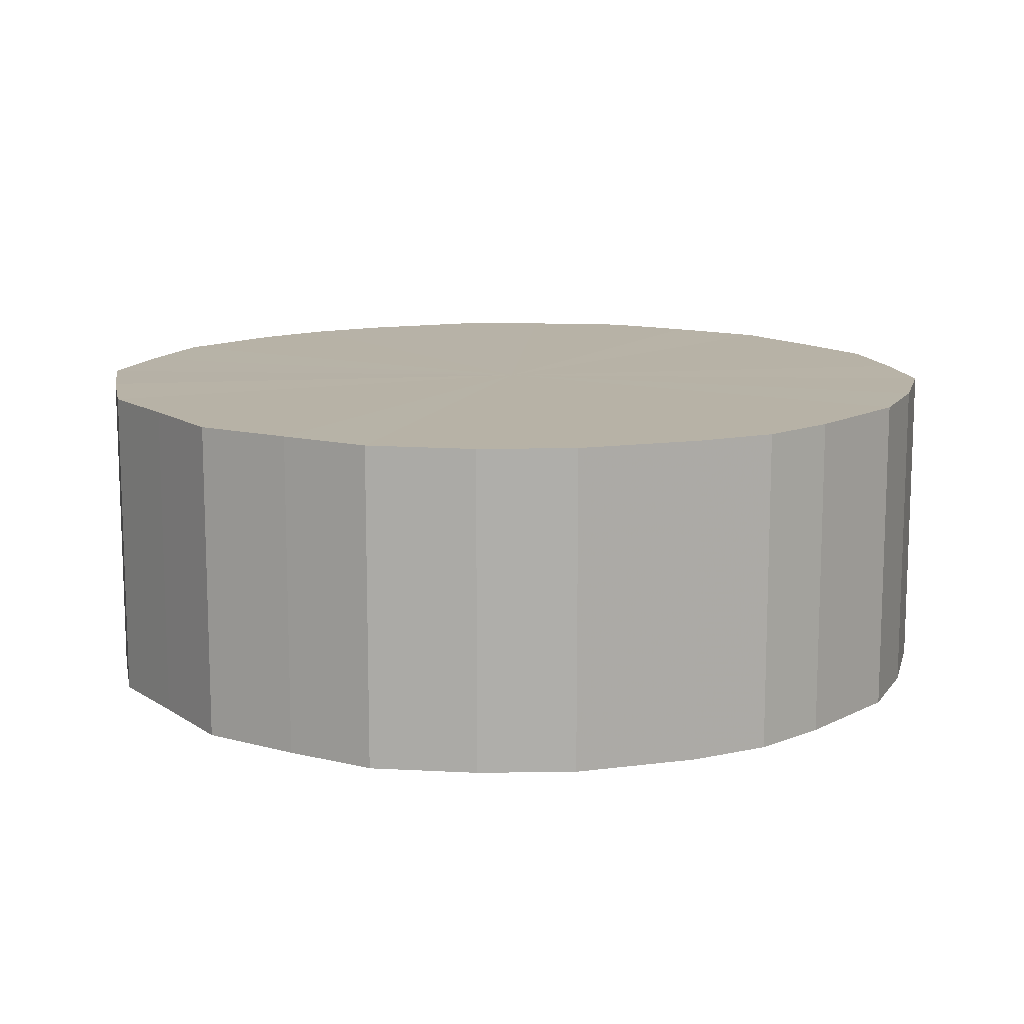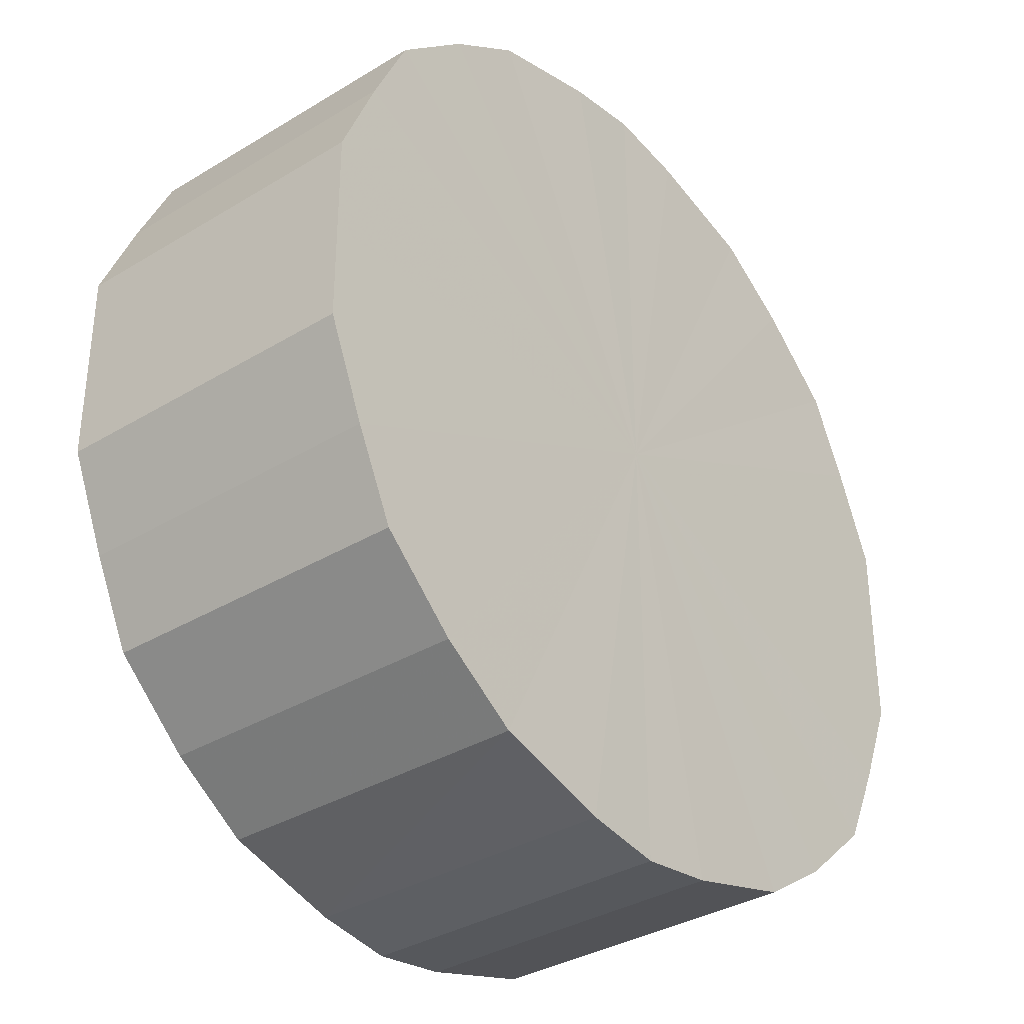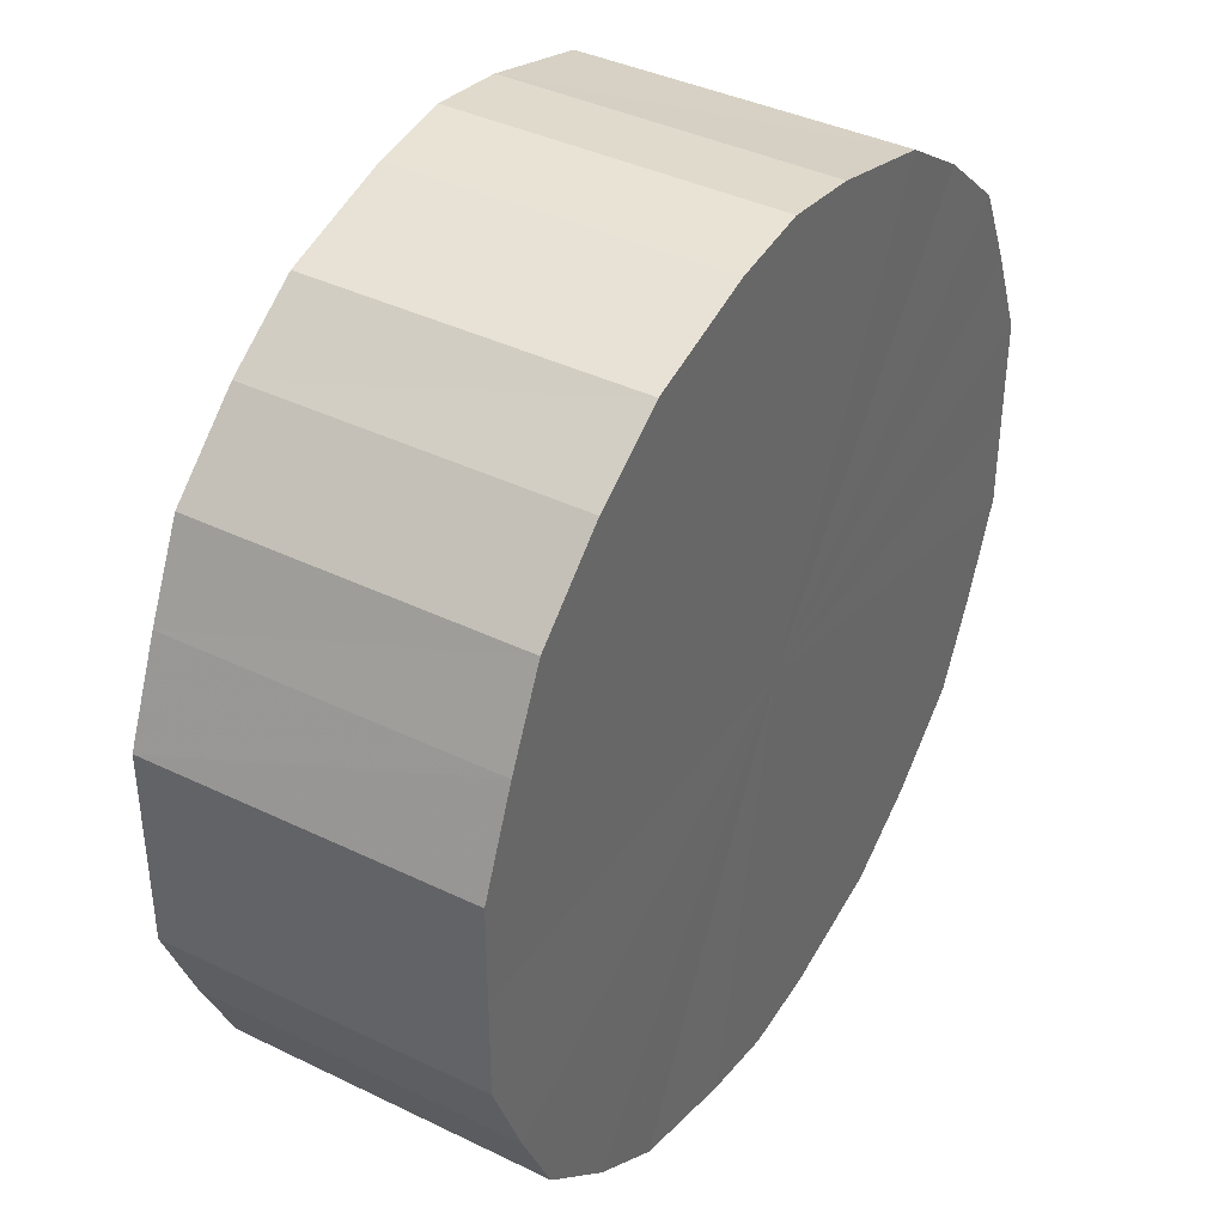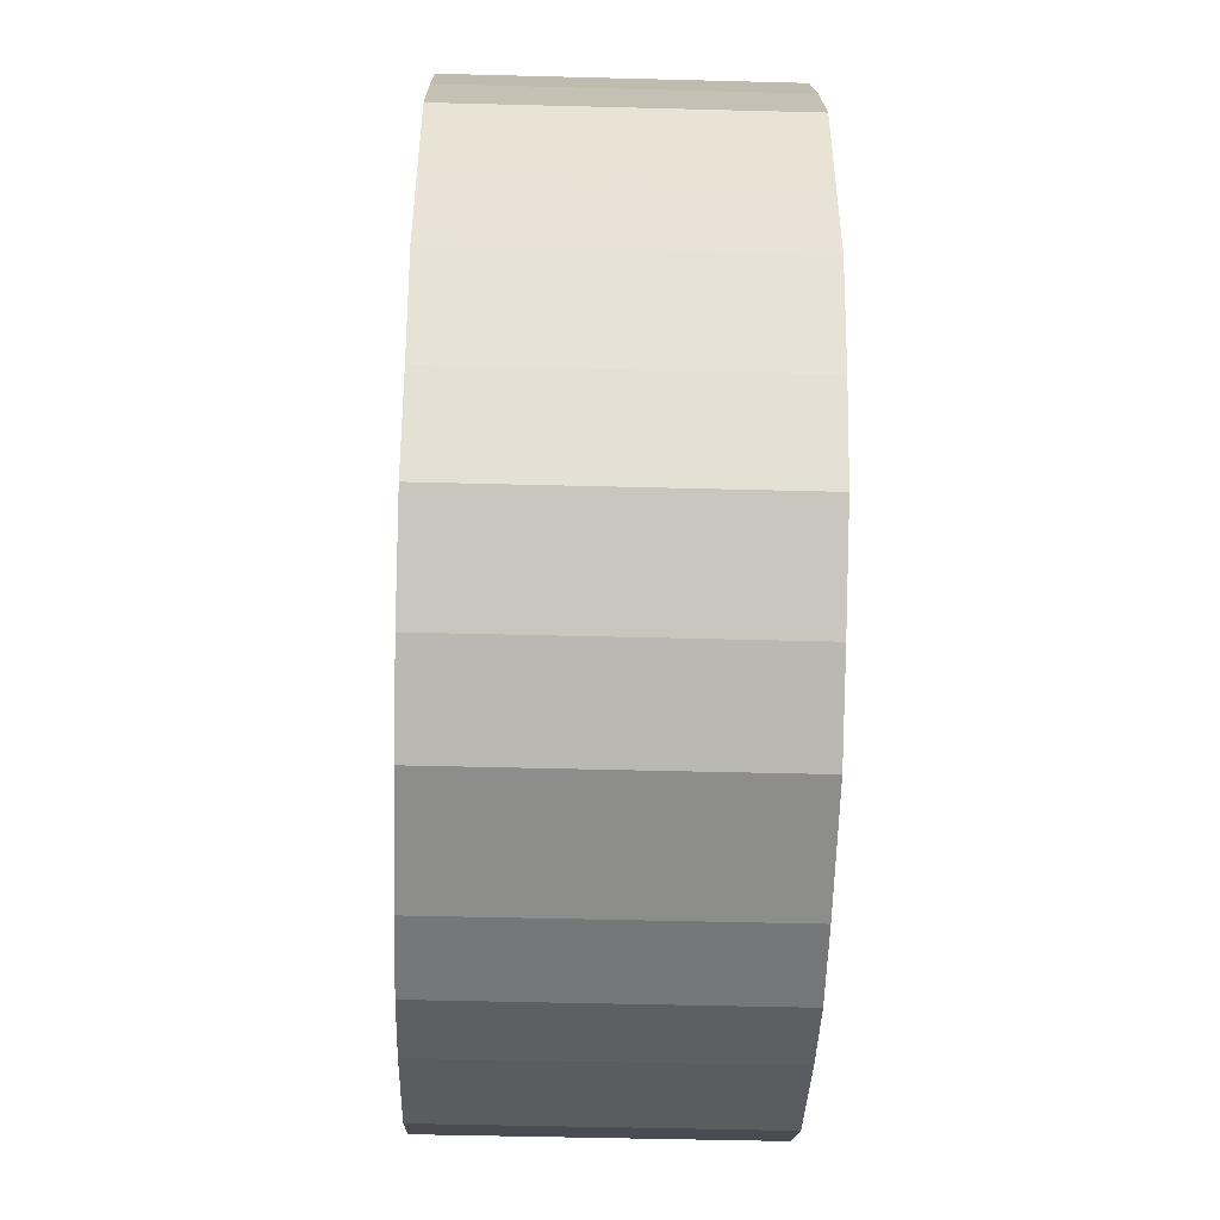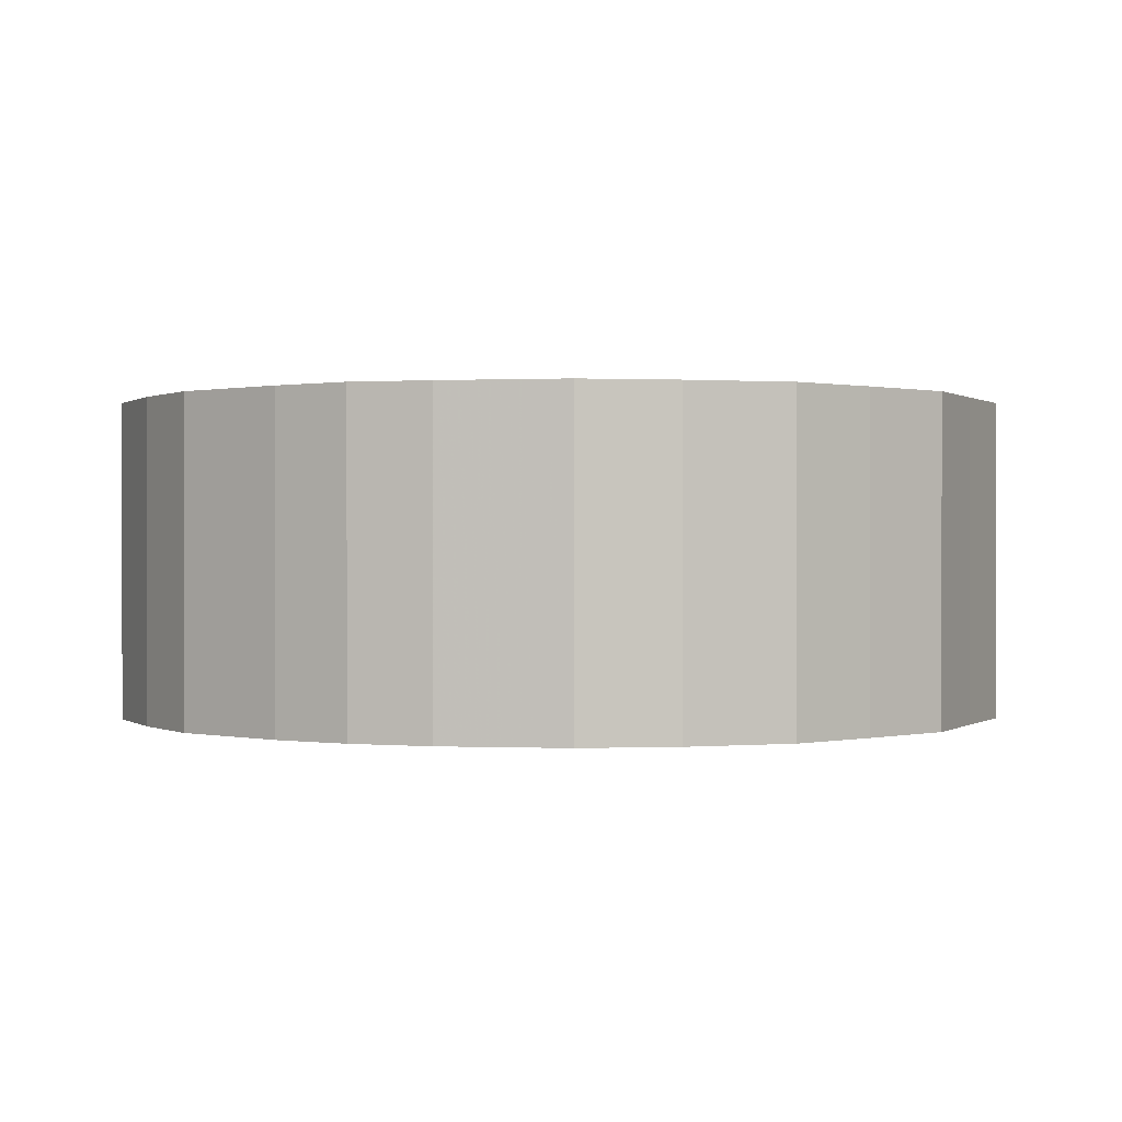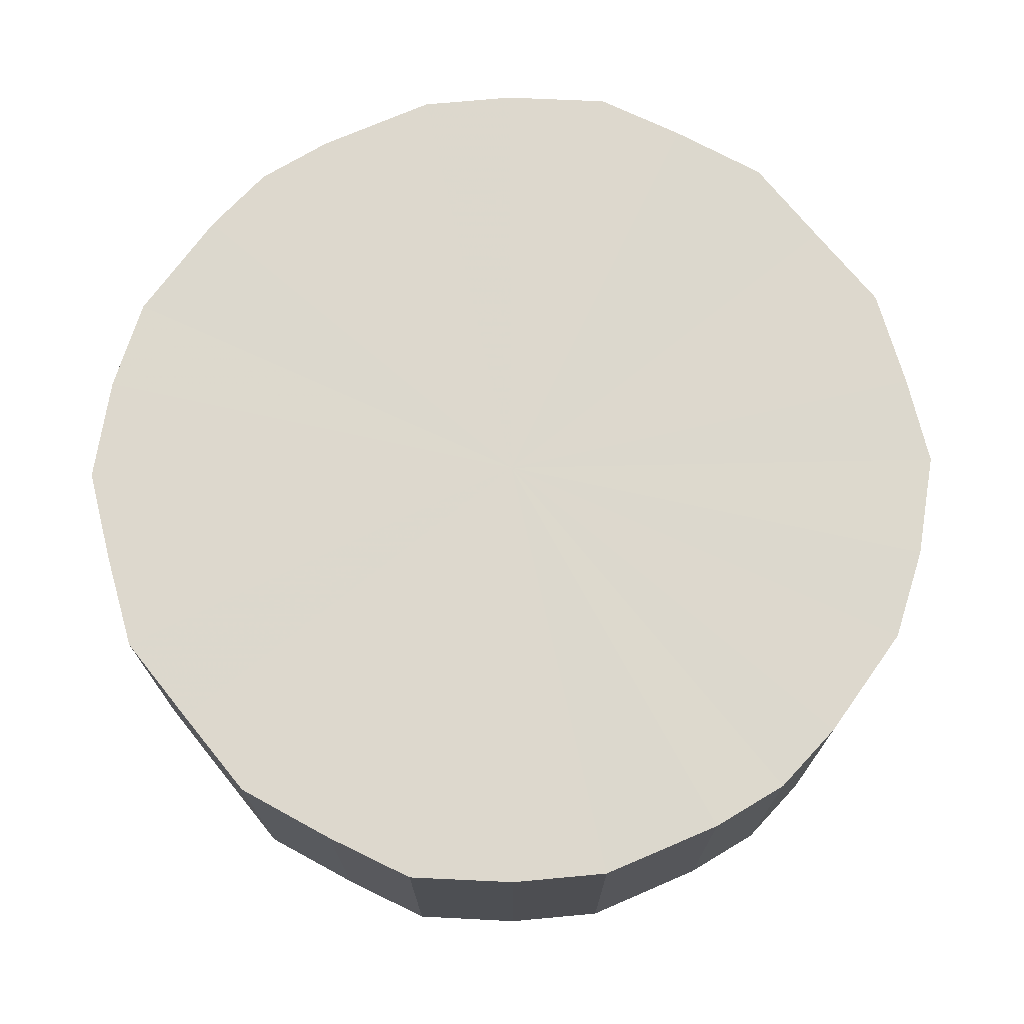
<metadata>
{"format":"obj","ext":"obj","renderer":"f3d","projection":"perspective","resolution":1024,"background":"white","views":[{"elev":12.5,"azim":-34.4,"up":"+Y"},{"elev":-34.7,"azim":-50.9,"up":"+Z"},{"elev":39.2,"azim":-58.7,"up":"+Z"},{"elev":-48.9,"azim":-91.7,"up":"+Z"},{"elev":0.3,"azim":24.9,"up":"+Y"},{"elev":72.3,"azim":-38.9,"up":"+Y"}]}
</metadata>
<code>
o 6263
v 2172 1895 13.59
v 2172 1895 13.57
v 2172 1895 13.59
v 2172 1895 13.54
v 2172 1895 13.57
v 2172 1895 13.62
v 2172 1895 13.62
v 2172 1895 13.52
v 2172 1895 13.54
v 2172 1895 13.64
v 2172 1895 13.64
v 2172 1895 13.51
v 2172 1895 13.52
v 2172 1895 13.66
v 2172 1895 13.66
v 2172 1895 13.49
v 2172 1895 13.51
v 2172 1895 13.68
v 2172 1895 13.68
v 2172 1895 13.48
v 2172 1895 13.49
v 2172 1895 13.69
v 2172 1895 13.69
v 2172 1895 13.48
v 2172 1895 13.48
v 2172 1895 13.7
v 2172 1895 13.7
v 2172 1895 13.48
v 2172 1895 13.48
v 2172 1895 13.7
v 2172 1895 13.7
v 2173 1895 13.49
v 2172 1895 13.48
v 2172 1895 13.7
v 2172 1895 13.7
v 2173 1895 13.51
v 2173 1895 13.49
v 2173 1895 13.69
v 2173 1895 13.69
v 2173 1895 13.52
v 2173 1895 13.51
v 2173 1895 13.68
v 2173 1895 13.68
v 2173 1895 13.54
v 2173 1895 13.52
v 2173 1895 13.66
v 2173 1895 13.66
v 2173 1895 13.57
v 2173 1895 13.54
v 2173 1895 13.64
v 2173 1895 13.64
v 2173 1895 13.59
v 2173 1895 13.57
v 2173 1895 13.62
v 2173 1895 13.62
v 2173 1895 13.59
v 2172 1895 13.59
v 2172 1895 13.57
v 2172 1895 13.57
v 2172 1895 13.54
v 2172 1895 13.54
v 2172 1895 13.62
v 2172 1895 13.59
v 2172 1895 13.64
v 2172 1895 13.62
v 2172 1895 13.52
v 2172 1895 13.52
v 2172 1895 13.66
v 2172 1895 13.64
v 2172 1895 13.68
v 2172 1895 13.66
v 2172 1895 13.51
v 2172 1895 13.51
v 2172 1895 13.69
v 2172 1895 13.68
v 2172 1895 13.7
v 2172 1895 13.69
v 2172 1895 13.49
v 2172 1895 13.49
v 2172 1895 13.7
v 2172 1895 13.7
v 2172 1895 13.7
v 2172 1895 13.7
v 2172 1895 13.48
v 2172 1895 13.48
v 2173 1895 13.69
v 2172 1895 13.7
v 2173 1895 13.68
v 2173 1895 13.69
v 2172 1895 13.48
v 2172 1895 13.48
v 2173 1895 13.66
v 2173 1895 13.68
v 2173 1895 13.64
v 2173 1895 13.66
v 2172 1895 13.48
v 2172 1895 13.48
v 2173 1895 13.62
v 2173 1895 13.64
v 2173 1895 13.59
v 2173 1895 13.62
v 2173 1895 13.49
v 2173 1895 13.49
v 2173 1895 13.57
v 2173 1895 13.59
v 2173 1895 13.54
v 2173 1895 13.57
v 2173 1895 13.51
v 2173 1895 13.51
v 2173 1895 13.52
v 2173 1895 13.54
v 2173 1895 13.52
v 2172 1895 13.59
v 2172 1895 13.57
v 2172 1895 13.59
v 2172 1895 13.54
v 2172 1895 13.62
v 2172 1895 13.52
v 2172 1895 13.64
v 2172 1895 13.51
v 2172 1895 13.66
v 2172 1895 13.49
v 2172 1895 13.68
v 2172 1895 13.48
v 2172 1895 13.69
v 2172 1895 13.48
v 2172 1895 13.7
v 2172 1895 13.48
v 2172 1895 13.7
v 2173 1895 13.49
v 2172 1895 13.7
v 2173 1895 13.51
v 2173 1895 13.69
v 2173 1895 13.52
v 2173 1895 13.68
v 2173 1895 13.54
v 2173 1895 13.66
v 2173 1895 13.57
v 2173 1895 13.64
v 2173 1895 13.59
v 2173 1895 13.62
v 2172 1895 13.59
v 2172 1895 13.59
v 2172 1895 13.57
v 2172 1895 13.62
v 2172 1895 13.54
v 2172 1895 13.64
v 2172 1895 13.52
v 2172 1895 13.66
v 2172 1895 13.51
v 2172 1895 13.68
v 2172 1895 13.49
v 2172 1895 13.69
v 2172 1895 13.48
v 2172 1895 13.7
v 2172 1895 13.48
v 2172 1895 13.7
v 2172 1895 13.48
v 2172 1895 13.7
v 2173 1895 13.49
v 2173 1895 13.69
v 2173 1895 13.51
v 2173 1895 13.68
v 2173 1895 13.52
v 2173 1895 13.66
v 2173 1895 13.54
v 2173 1895 13.64
v 2173 1895 13.57
v 2173 1895 13.62
v 2173 1895 13.59
f 1 2 3
f 2 4 5
f 6 1 7
f 4 8 9
f 10 6 11
f 8 12 13
f 14 10 15
f 12 16 17
f 18 14 19
f 16 20 21
f 22 18 23
f 20 24 25
f 26 22 27
f 24 28 29
f 30 26 31
f 28 32 33
f 34 30 35
f 32 36 37
f 38 34 39
f 36 40 41
f 42 38 43
f 40 44 45
f 46 42 47
f 44 48 49
f 50 46 51
f 48 52 53
f 54 50 55
f 52 54 56
f 57 58 59
f 59 60 61
f 62 63 57
f 64 65 62
f 61 66 67
f 68 69 64
f 70 71 68
f 67 72 73
f 74 75 70
f 76 77 74
f 73 78 79
f 80 81 76
f 82 83 80
f 79 84 85
f 86 87 82
f 88 89 86
f 85 90 91
f 92 93 88
f 94 95 92
f 91 96 97
f 98 99 94
f 100 101 98
f 97 102 103
f 104 105 100
f 106 107 104
f 103 108 109
f 110 111 106
f 109 112 110
f 113 114 115
f 113 116 114
f 113 115 117
f 113 118 116
f 113 117 119
f 113 120 118
f 113 119 121
f 113 122 120
f 113 121 123
f 113 124 122
f 113 123 125
f 113 126 124
f 113 125 127
f 113 128 126
f 113 127 129
f 113 130 128
f 113 129 131
f 113 132 130
f 113 131 133
f 113 134 132
f 113 133 135
f 113 136 134
f 113 135 137
f 113 138 136
f 113 137 139
f 113 140 138
f 113 139 141
f 113 141 140
f 142 143 144
f 142 145 143
f 142 144 146
f 142 147 145
f 142 146 148
f 142 149 147
f 142 148 150
f 142 151 149
f 142 150 152
f 142 153 151
f 142 152 154
f 142 155 153
f 142 154 156
f 142 157 155
f 142 156 158
f 142 159 157
f 142 158 160
f 142 161 159
f 142 160 162
f 142 163 161
f 142 162 164
f 142 165 163
f 142 164 166
f 142 167 165
f 142 166 168
f 142 169 167
f 142 168 170
f 142 170 169

</code>
